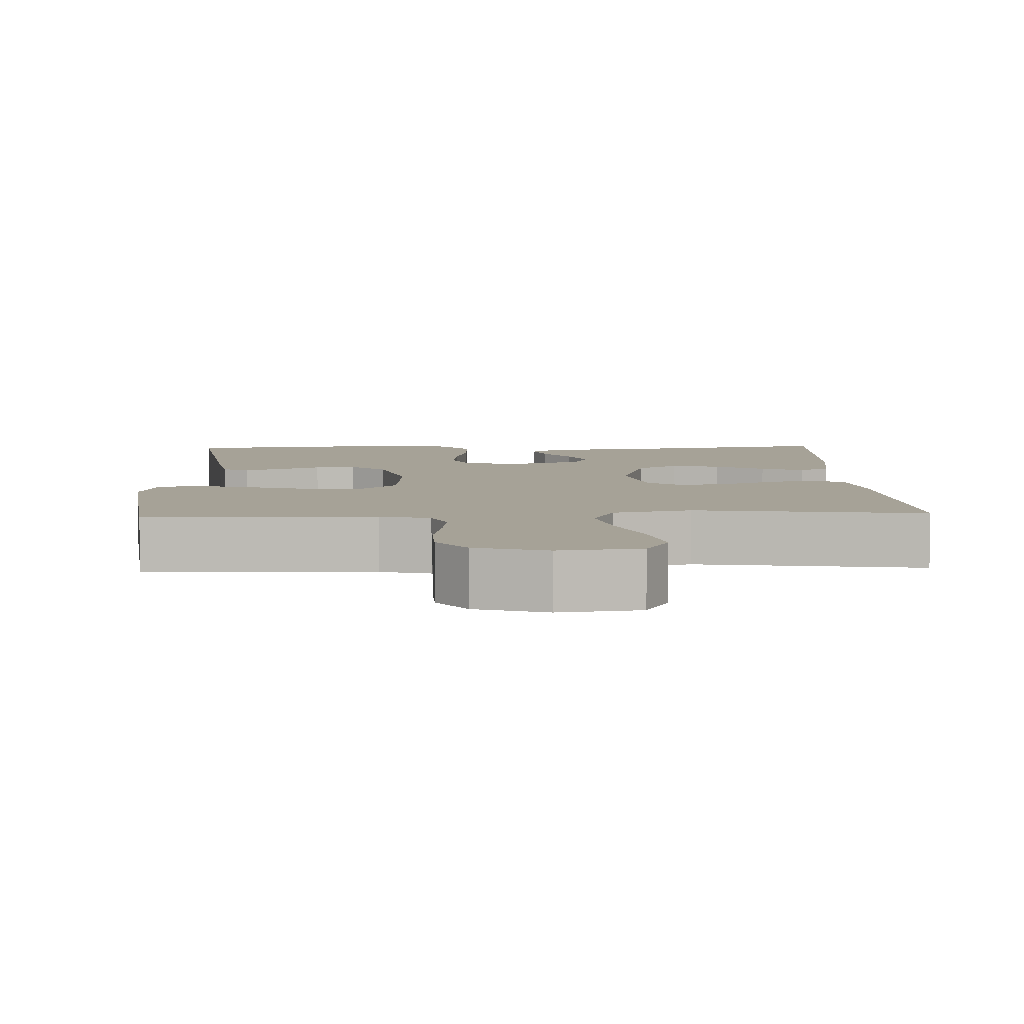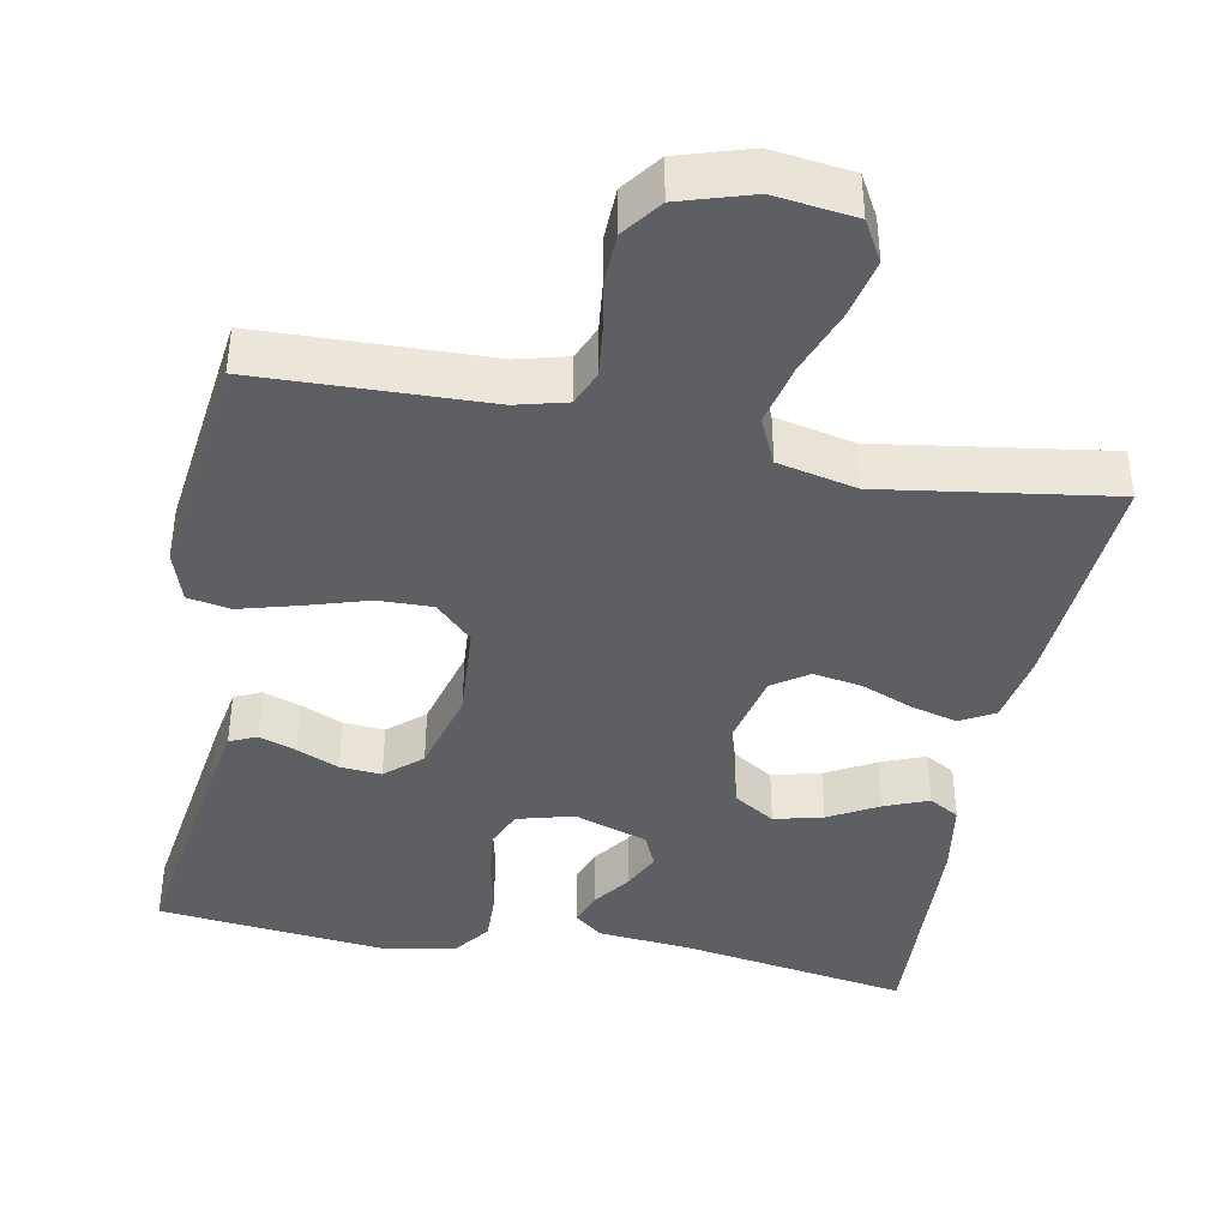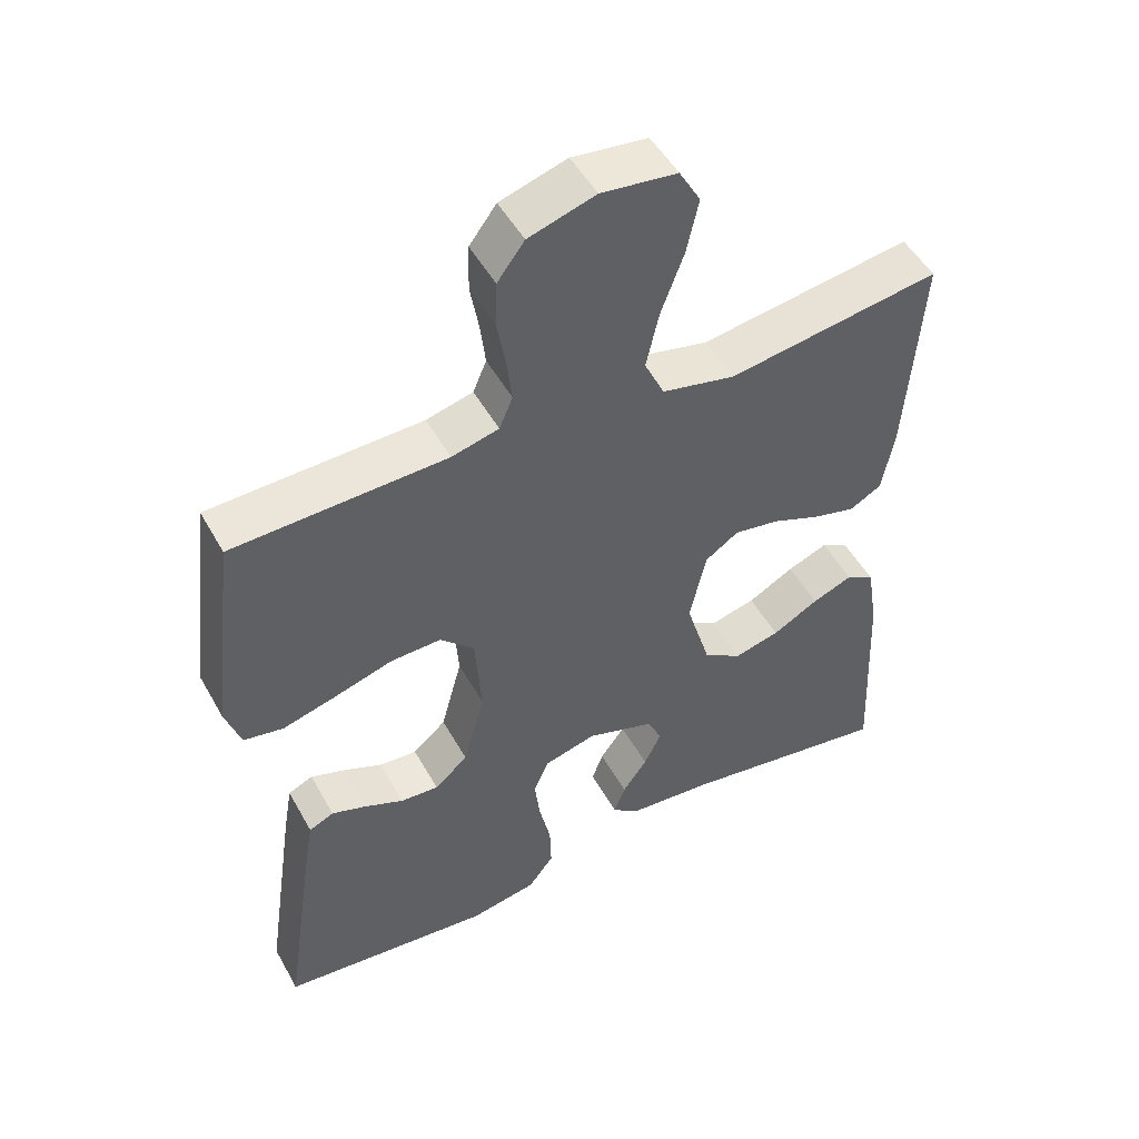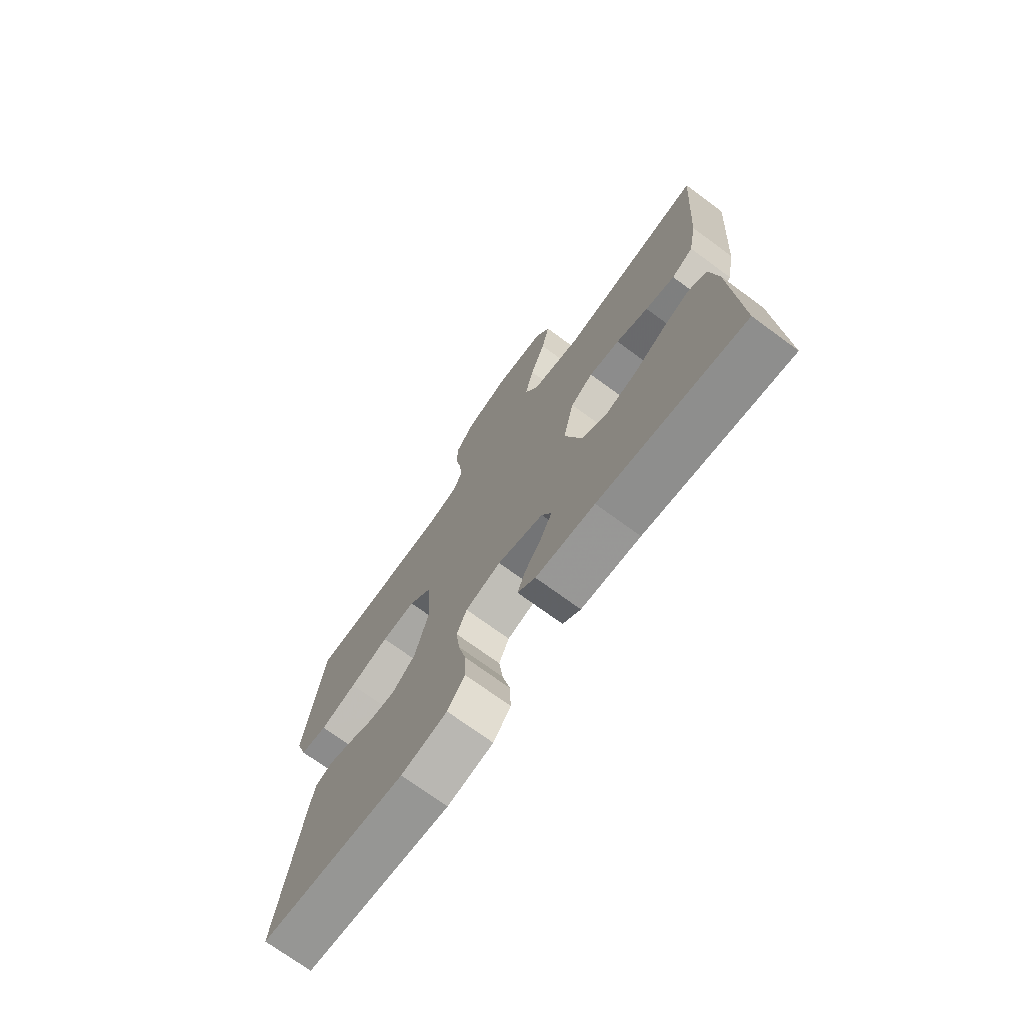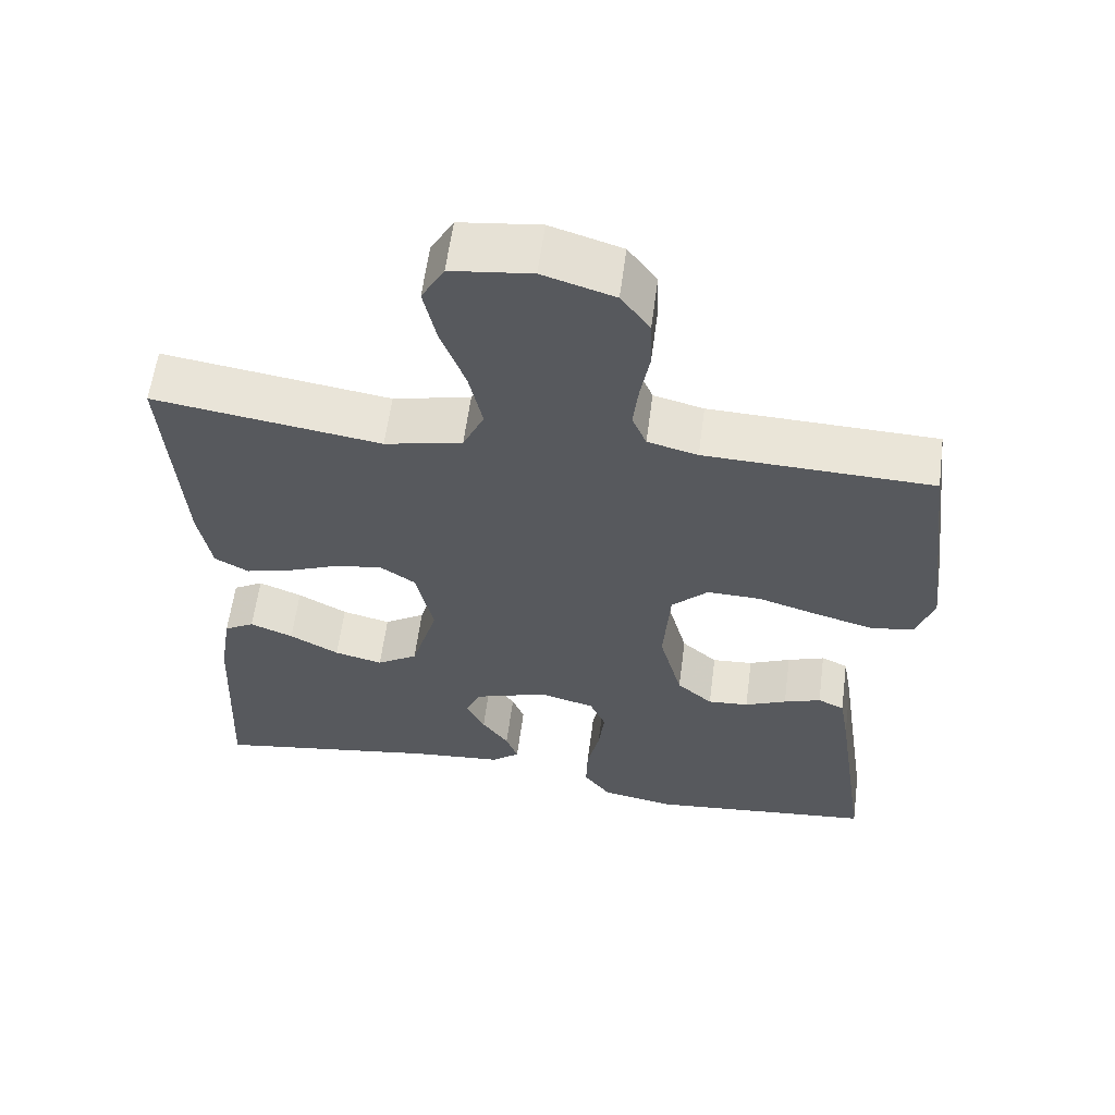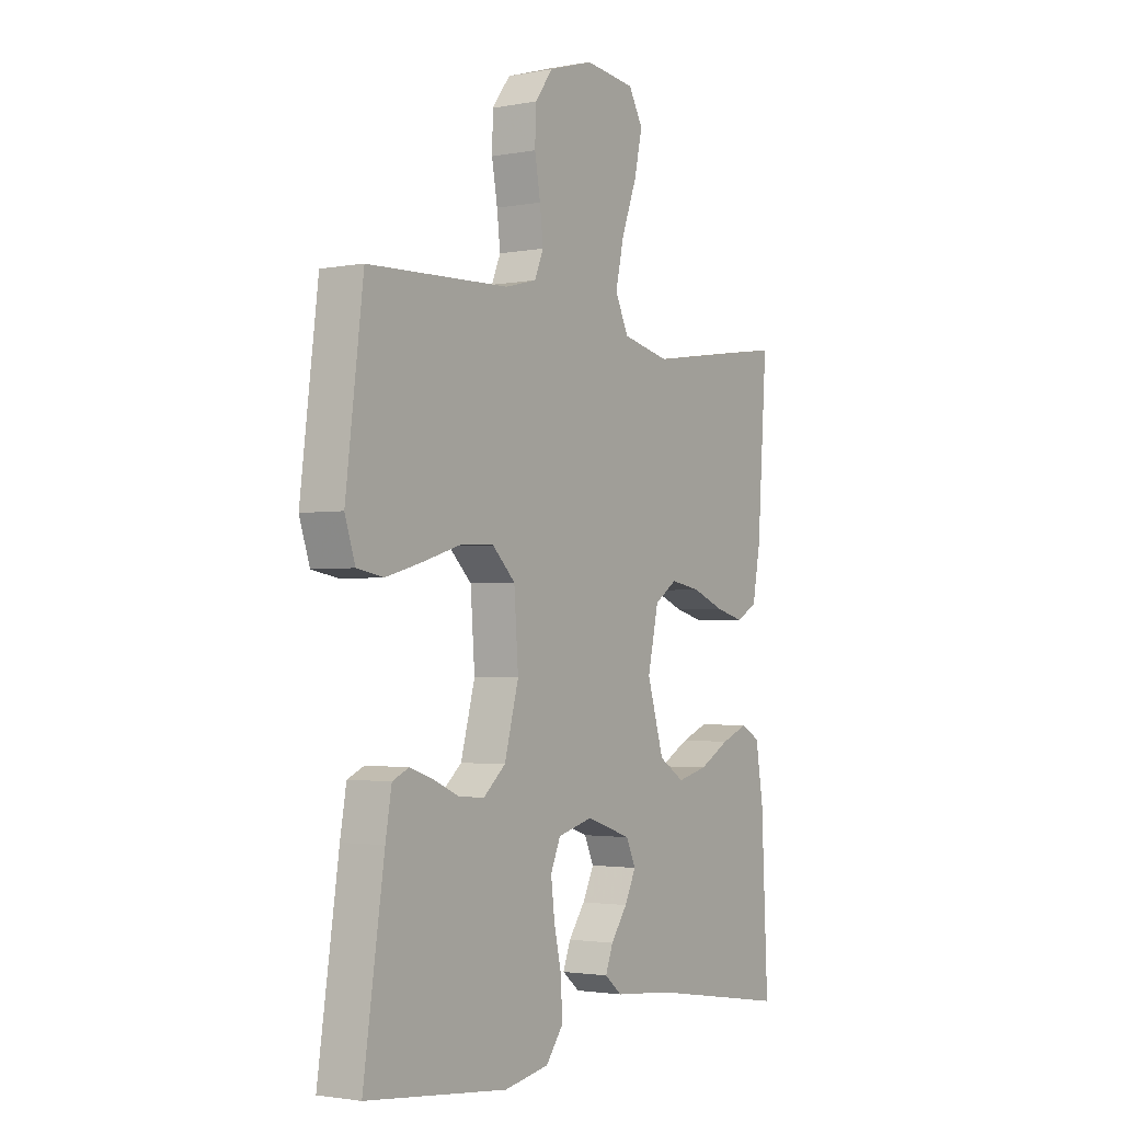
<metadata>
{"format":"obj","ext":"obj","renderer":"f3d","projection":"perspective","resolution":1024,"background":"white","views":[{"elev":6.5,"azim":-2.3,"up":"+Y"},{"elev":-40.9,"azim":-10.9,"up":"+Y"},{"elev":50.1,"azim":-28.3,"up":"+Z"},{"elev":-73.0,"azim":53.8,"up":"+Z"},{"elev":59.7,"azim":-172.5,"up":"+Z"},{"elev":-2.2,"azim":-56.5,"up":"+Z"}]}
</metadata>
<code>
v 0.5 0.07 0.5
v 0.479 0.07 0.2
v 0.462 0.07 0.107
v 0.417 0.07 0.082
v 0.356 0.07 0.098
v 0.289 0.07 0.125
v 0.225 0.07 0.136
v 0.178 0.07 0.104
v 0.155 0.07 0
v 0.19 0.07 -0.118
v 0.244 0.07 -0.152
v 0.308 0.07 -0.136
v 0.373 0.07 -0.1
v 0.43 0.07 -0.077
v 0.47 0.07 -0.1
v 0.486 0.07 -0.2
v 0.5 0.07 -0.5
v 0.2 0.07 -0.452
v 0.078 0.07 -0.441
v 0.041 0.07 -0.411
v 0.057 0.07 -0.368
v 0.092 0.07 -0.319
v 0.116 0.07 -0.269
v 0.096 0.07 -0.225
v 0 0.07 -0.193
v -0.074 0.07 -0.213
v -0.095 0.07 -0.262
v -0.087 0.07 -0.328
v -0.071 0.07 -0.4
v -0.069 0.07 -0.465
v -0.105 0.07 -0.513
v -0.2 0.07 -0.531
v -0.5 0.07 -0.5
v -0.456 0.07 -0.2
v -0.443 0.07 -0.124
v -0.408 0.07 -0.108
v -0.359 0.07 -0.125
v -0.304 0.07 -0.149
v -0.25 0.07 -0.153
v -0.203 0.07 -0.112
v -0.173 0.07 0
v -0.182 0.07 0.124
v -0.23 0.07 0.171
v -0.301 0.07 0.169
v -0.383 0.07 0.144
v -0.459 0.07 0.123
v -0.515 0.07 0.133
v -0.537 0.07 0.2
v -0.5 0.07 0.5
v -0.2 0.07 0.51
v -0.134 0.07 0.527
v -0.115 0.07 0.572
v -0.122 0.07 0.633
v -0.134 0.07 0.701
v -0.132 0.07 0.767
v -0.094 0.07 0.818
v 0 0.07 0.847
v 0.106 0.07 0.834
v 0.136 0.07 0.781
v 0.119 0.07 0.704
v 0.087 0.07 0.618
v 0.069 0.07 0.538
v 0.097 0.07 0.478
v 0.2 0.07 0.455
v 0.5 0 0.5
v 0.479 0 0.2
v 0.462 0 0.107
v 0.417 0 0.082
v 0.356 0 0.098
v 0.289 0 0.125
v 0.225 0 0.136
v 0.178 0 0.104
v 0.155 0 0
v 0.19 0 -0.118
v 0.244 0 -0.152
v 0.308 0 -0.136
v 0.373 0 -0.1
v 0.43 0 -0.077
v 0.47 0 -0.1
v 0.486 0 -0.2
v 0.5 0 -0.5
v 0.2 0 -0.452
v 0.078 0 -0.441
v 0.041 0 -0.411
v 0.057 0 -0.368
v 0.092 0 -0.319
v 0.116 0 -0.269
v 0.096 0 -0.225
v 0 0 -0.193
v -0.074 0 -0.213
v -0.095 0 -0.262
v -0.087 0 -0.328
v -0.071 0 -0.4
v -0.069 0 -0.465
v -0.105 0 -0.513
v -0.2 0 -0.531
v -0.5 0 -0.5
v -0.456 0 -0.2
v -0.443 0 -0.124
v -0.408 0 -0.108
v -0.359 0 -0.125
v -0.304 0 -0.149
v -0.25 0 -0.153
v -0.203 0 -0.112
v -0.173 0 0
v -0.182 0 0.124
v -0.23 0 0.171
v -0.301 0 0.169
v -0.383 0 0.144
v -0.459 0 0.123
v -0.515 0 0.133
v -0.537 0 0.2
v -0.5 0 0.5
v -0.2 0 0.51
v -0.134 0 0.527
v -0.115 0 0.572
v -0.122 0 0.633
v -0.134 0 0.701
v -0.132 0 0.767
v -0.094 0 0.818
v 0 0 0.847
v 0.106 0 0.834
v 0.136 0 0.781
v 0.119 0 0.704
v 0.087 0 0.618
v 0.069 0 0.538
v 0.097 0 0.478
v 0.2 0 0.455
f 59 60 61
f 58 59 61
f 57 58 61
f 56 57 61
f 55 56 61
f 54 55 61
f 53 54 61
f 52 53 61 62
f 51 52 62 63
f 48 49 50
f 47 48 50
f 46 47 50
f 45 46 50
f 44 45 50
f 51 63 64
f 50 51 64
f 44 50 64
f 43 44 64
f 36 37 38
f 35 36 38
f 34 35 38
f 33 34 38
f 32 33 38
f 31 32 38
f 30 31 38
f 29 30 38
f 28 29 38
f 27 28 38 39
f 26 27 39 40
f 20 21 22
f 19 20 22
f 18 19 22
f 18 22 23
f 17 18 23
f 16 17 23
f 15 16 23
f 14 15 23
f 13 14 23
f 12 13 23
f 11 12 23 24
f 4 5 6
f 3 4 6
f 2 3 6
f 1 2 6
f 64 1 6
f 64 6 7
f 64 7 8
f 43 64 8
f 42 43 8
f 41 42 8 9
f 41 9 10
f 40 41 10
f 26 40 10
f 25 26 10
f 10 11 24 25
f 125 124 123
f 125 123 122
f 125 122 121
f 125 121 120
f 125 120 119
f 125 119 118
f 125 118 117
f 126 125 117 116
f 127 126 116 115
f 114 113 112
f 114 112 111
f 114 111 110
f 114 110 109
f 114 109 108
f 128 127 115
f 128 115 114
f 128 114 108
f 128 108 107
f 102 101 100
f 102 100 99
f 102 99 98
f 102 98 97
f 102 97 96
f 102 96 95
f 102 95 94
f 102 94 93
f 102 93 92
f 103 102 92 91
f 104 103 91 90
f 86 85 84
f 86 84 83
f 86 83 82
f 87 86 82
f 87 82 81
f 87 81 80
f 87 80 79
f 87 79 78
f 87 78 77
f 87 77 76
f 88 87 76 75
f 70 69 68
f 70 68 67
f 70 67 66
f 70 66 65
f 70 65 128
f 71 70 128
f 72 71 128
f 72 128 107
f 72 107 106
f 73 72 106 105
f 74 73 105
f 74 105 104
f 74 104 90
f 74 90 89
f 89 88 75 74
f 1 65 66 2
f 2 66 67 3
f 3 67 68 4
f 4 68 69 5
f 5 69 70 6
f 6 70 71 7
f 7 71 72 8
f 8 72 73 9
f 9 73 74 10
f 10 74 75 11
f 11 75 76 12
f 12 76 77 13
f 13 77 78 14
f 14 78 79 15
f 15 79 80 16
f 16 80 81 17
f 17 81 82 18
f 18 82 83 19
f 19 83 84 20
f 20 84 85 21
f 21 85 86 22
f 22 86 87 23
f 23 87 88 24
f 24 88 89 25
f 25 89 90 26
f 26 90 91 27
f 27 91 92 28
f 28 92 93 29
f 29 93 94 30
f 30 94 95 31
f 31 95 96 32
f 32 96 97 33
f 33 97 98 34
f 34 98 99 35
f 35 99 100 36
f 36 100 101 37
f 37 101 102 38
f 38 102 103 39
f 39 103 104 40
f 40 104 105 41
f 41 105 106 42
f 42 106 107 43
f 43 107 108 44
f 44 108 109 45
f 45 109 110 46
f 46 110 111 47
f 47 111 112 48
f 48 112 113 49
f 49 113 114 50
f 50 114 115 51
f 51 115 116 52
f 52 116 117 53
f 53 117 118 54
f 54 118 119 55
f 55 119 120 56
f 56 120 121 57
f 57 121 122 58
f 58 122 123 59
f 59 123 124 60
f 60 124 125 61
f 61 125 126 62
f 62 126 127 63
f 63 127 128 64
f 64 128 65 1

</code>
